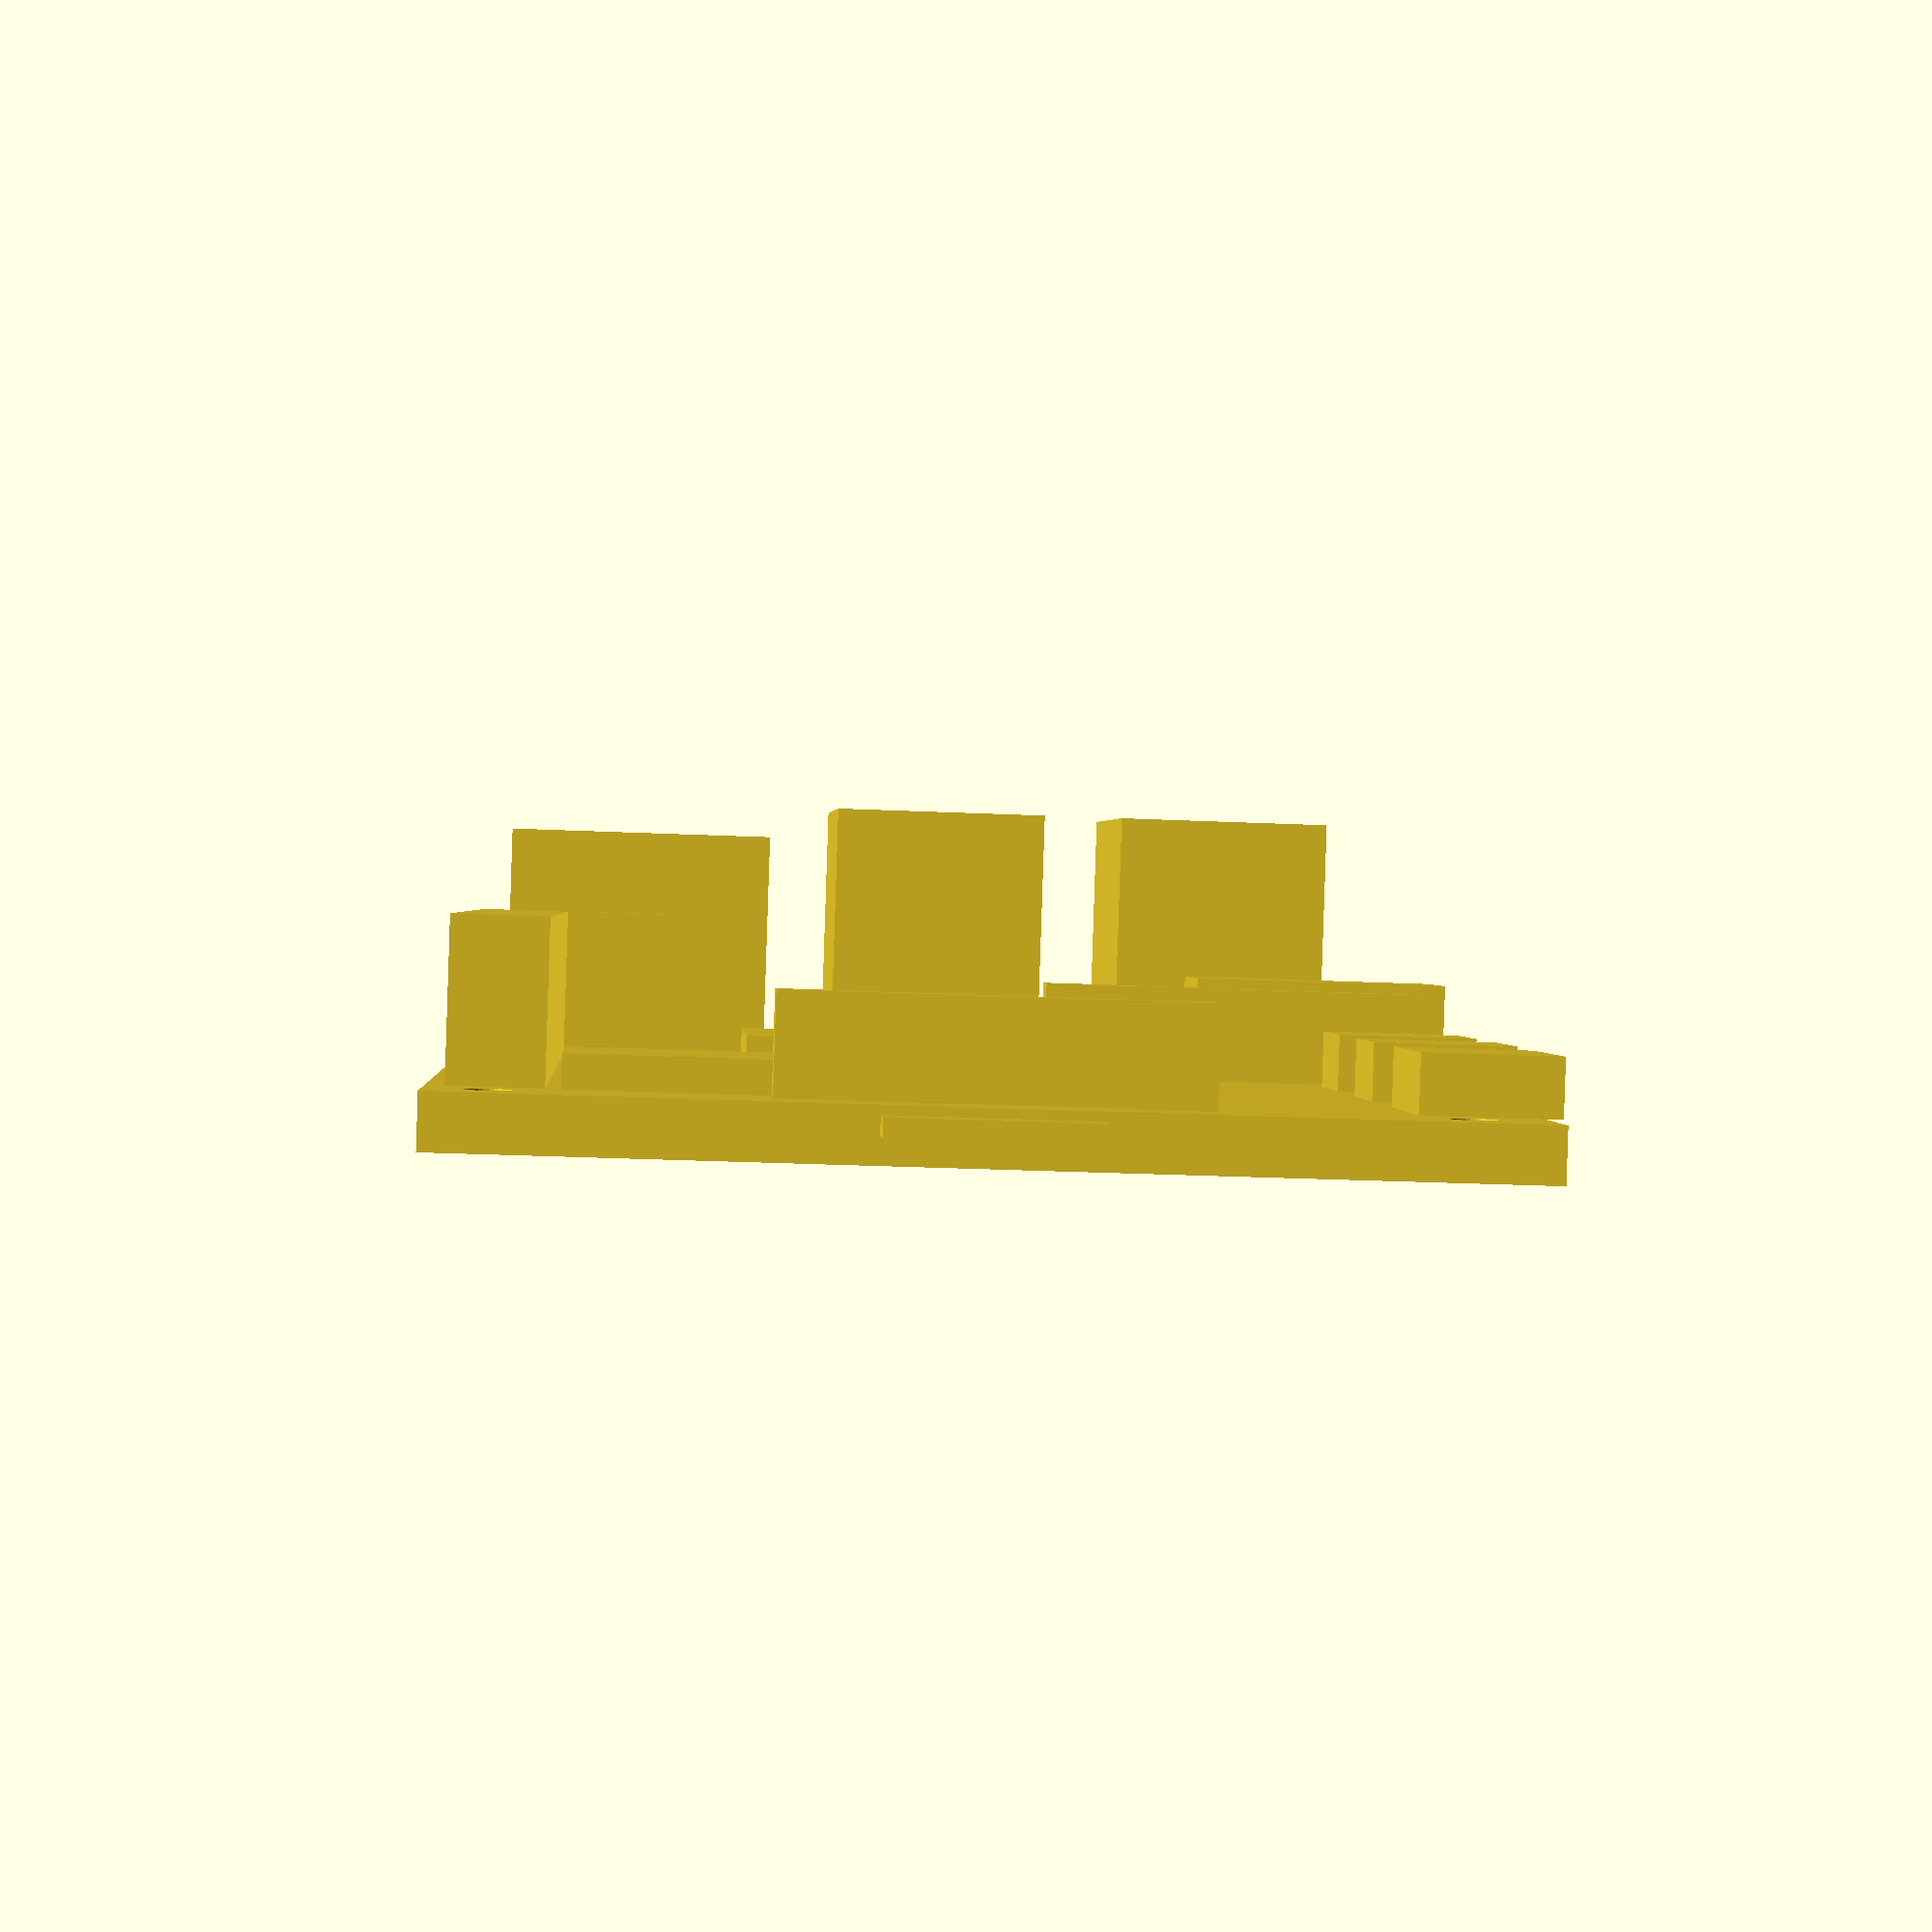
<openscad>
// Raspberry pi 4 model case by George Onoufriou (Raven, GeorgeRaven, Archer) C 2019-06-30
// please see licence in project root https://github.com/DreamingRaven/RavenSCAD/blob/master/LICENSE

board_thickness = 1.5; // the space for the board itself only
pin_space = 2.2; // the min space that the throughhole components require underneath
$fn = 30; // how detailed the circular components are (holes + mounts), not super important

difference(){ // this creates the mount holes
  translate([0,0,board_thickness]){ // two translations cancel out but make maths simpler before they do
    translate([0,0,-(board_thickness)]) // the translation which ^ cancels out
    {
      cube([85,56.4,board_thickness]); // board + underpins
    }
    // these are the big surface level components
    translate([-2.81,2.25,0]) cube([21.3,16,13.6]);     // Ethenrnet port
    translate([-2.81,22.6,0]) cube([17.44,13.1,15.6]);  // USB 3.0
    translate([-2.81,40.6,0]) cube([17.44,13.1,15.6]);  // USB 2.0
    translate([27.36,1,0]) cube([50.7,5.0,8.6]);        // GPIO pins
    translate([21,7.15,0]) cube([5.0,5.0,8.6]);         // Power over ethernet pins
    translate([48.0,16.3,0]) cube([15.0,15.0,2.5]);     // cpu
    translate([67.5,6.8,0]) cube([10.8,13.1,1.8]);      // onboard wifi
    translate([79,17.3,0]) cube([2.5,22.15,5.4]);       // display connector
    translate([69.5,50,0]) cube([9,7.4,3.2]);           // USB type c power
    translate([56.0,50,0]) cube([6.55,7.8,3.2]);        // Micro HDMI0
    translate([42.9,50,0]) cube([6.55,7.8,3.2]);        // Micro HDMI1
    translate([37.4,34.1,0]) cube([2.5,22.15,5.4]);     // CSI camera connector
    translate([27.4,43.55,0]) cube([6.9,14.85,5.9]);    // Audio jack
    translate([85,22.5,-board_thickness]) cube([2.55,11.02,1.0]); // SD card (poking out)

    difference(){ // this creates the mount points around the mount holes esp the underneath ones
      translate([0,0,-(2*board_thickness)]) cube([85,56.4,pin_space]); // underpins only
      translate([22.2,2,0]) translate([1.25,1.25,0]) cylinder(10,d=5.9, center=true);     // mount top-r
      translate([22.2,51.1,0]) translate([1.25,1.25,0]) cylinder(10,d=5.9, center=true);  // mount bot-r
      translate([80.2,2,0]) translate([1.25,1.25,0]) cylinder(10,d=5.9, center=true);     // mount top-l
      translate([80.2,51.1,0]) translate([1.25,1.25,0]) cylinder(10,d=5.9, center=true);  // mount bot-l
    }
  } // end of translation cancel

  // these are the end holes for mounting
  translate([22.2,2,0]) translate([1.25,1.25,0]) cylinder(15,d=2.5, center=true);     // hole  top-r
  translate([22.2,51.1,0]) translate([1.25,1.25,0]) cylinder(15,d=2.5, center=true);  // hole  bot-r
  translate([80.2,2,0]) translate([1.25,1.25,0]) cylinder(15,d=2.5, center=true);     // hole  top-l
  translate([80.2,51.1,0]) translate([1.25,1.25,0]) cylinder(15,d=2.5, center=true);  // hole  bot-l
}

</openscad>
<views>
elev=269.2 azim=266.3 roll=181.9 proj=p view=solid
</views>
